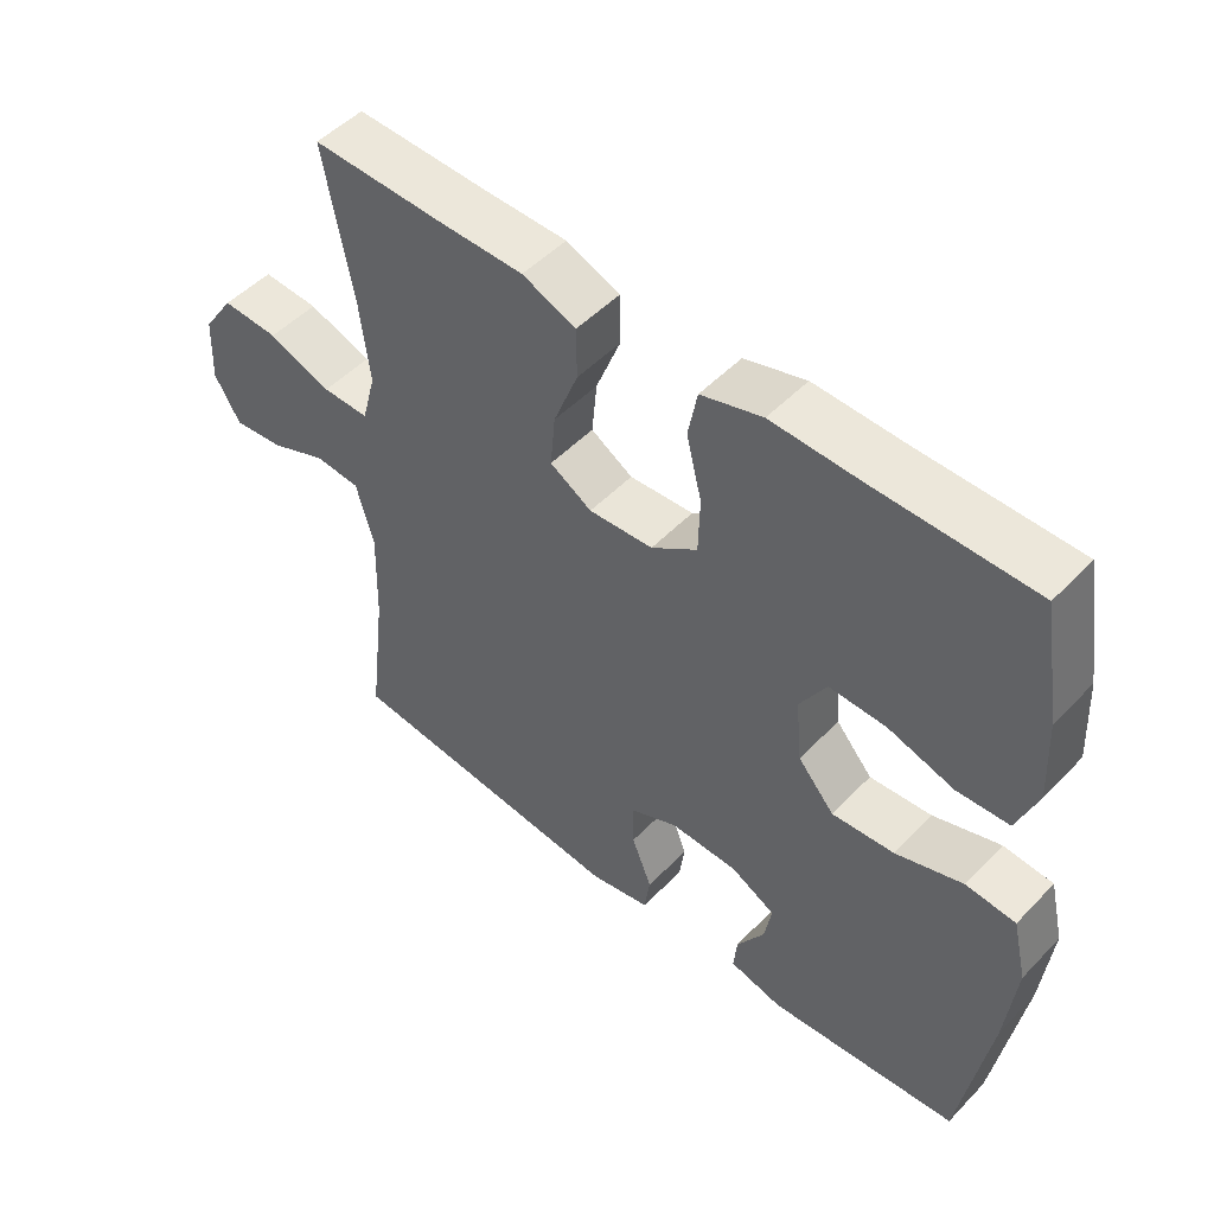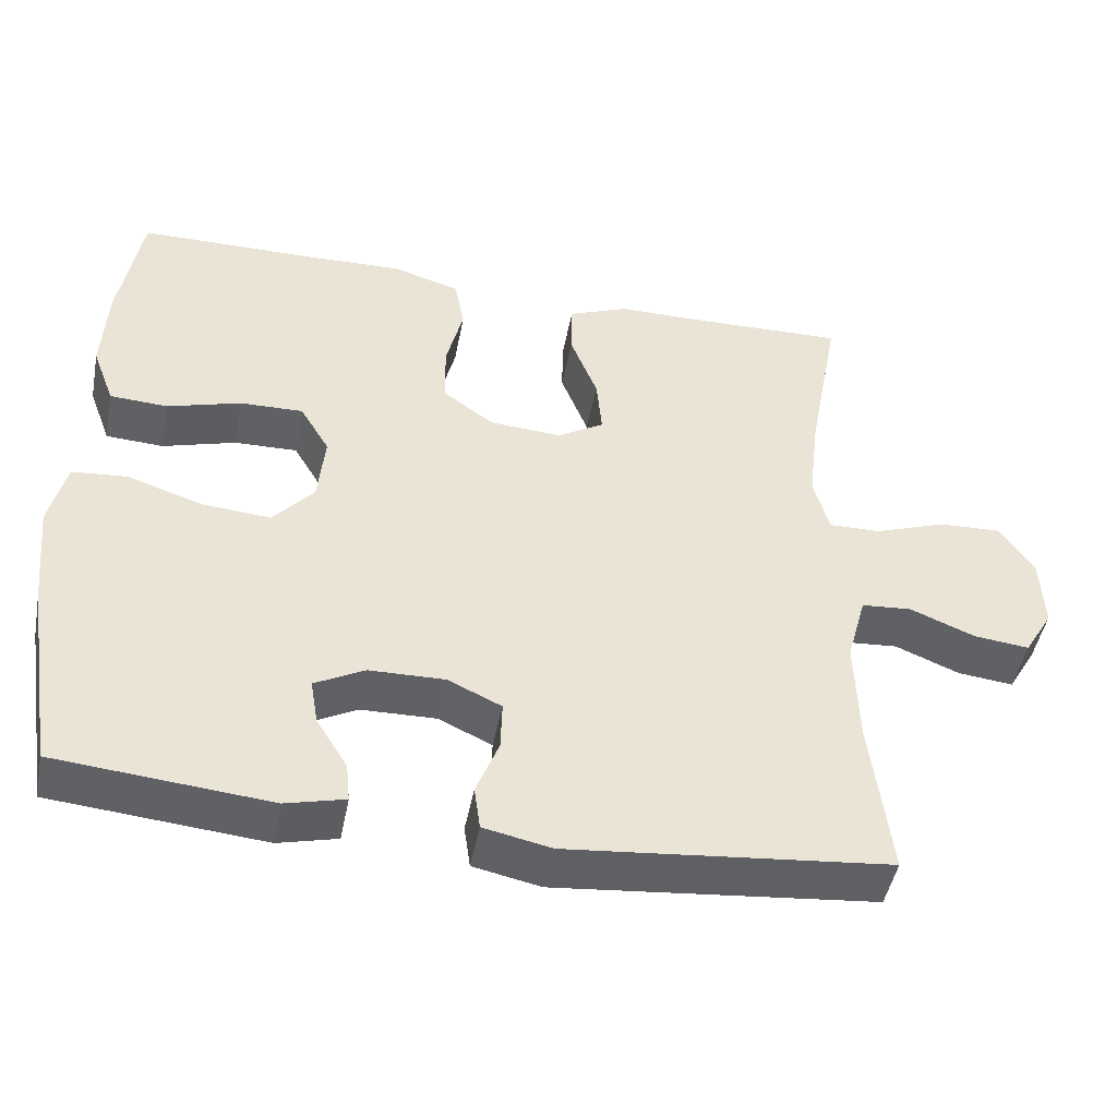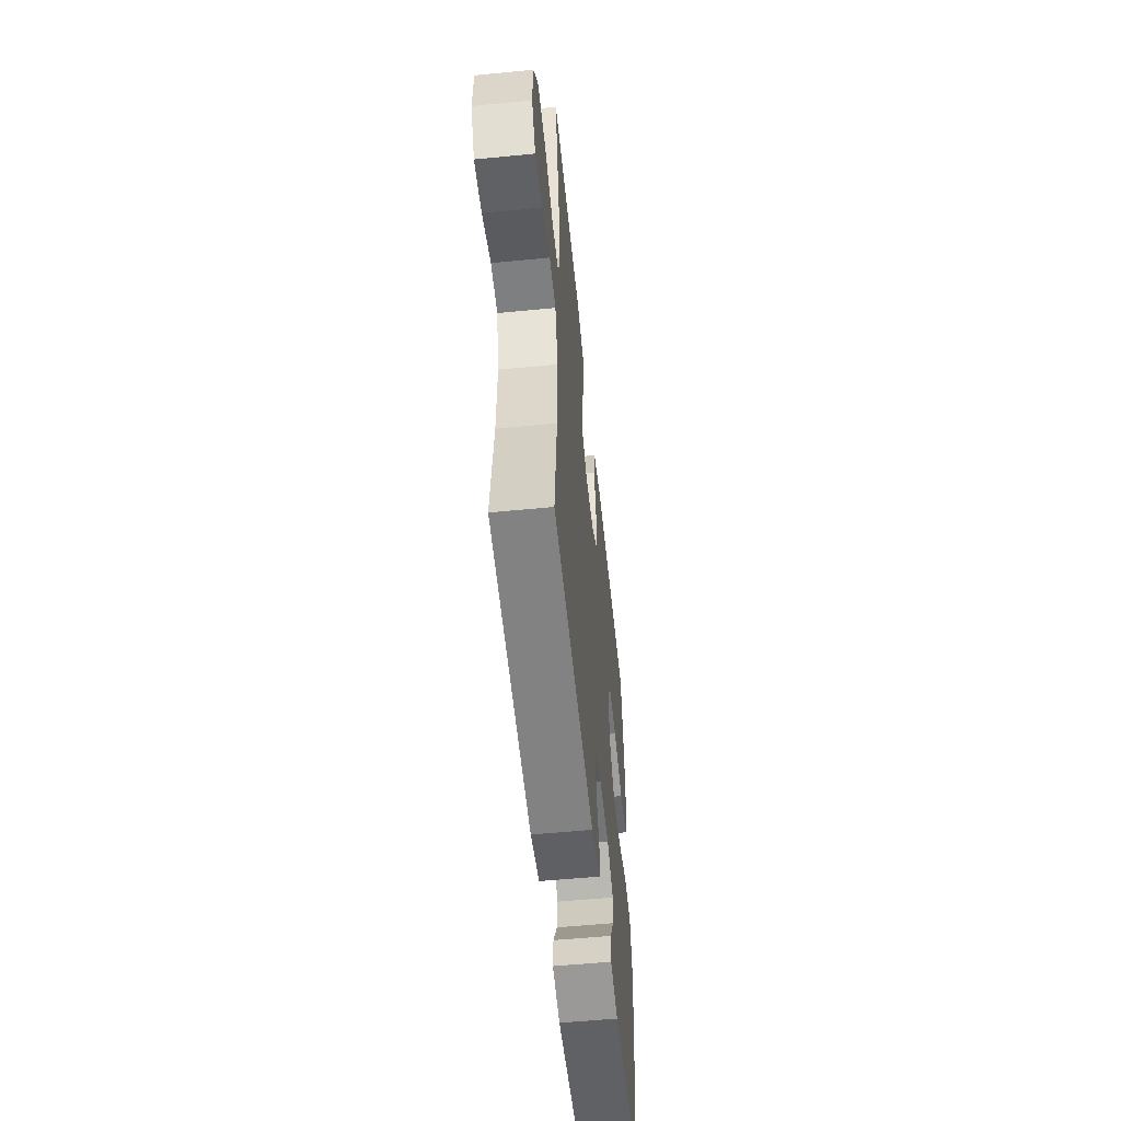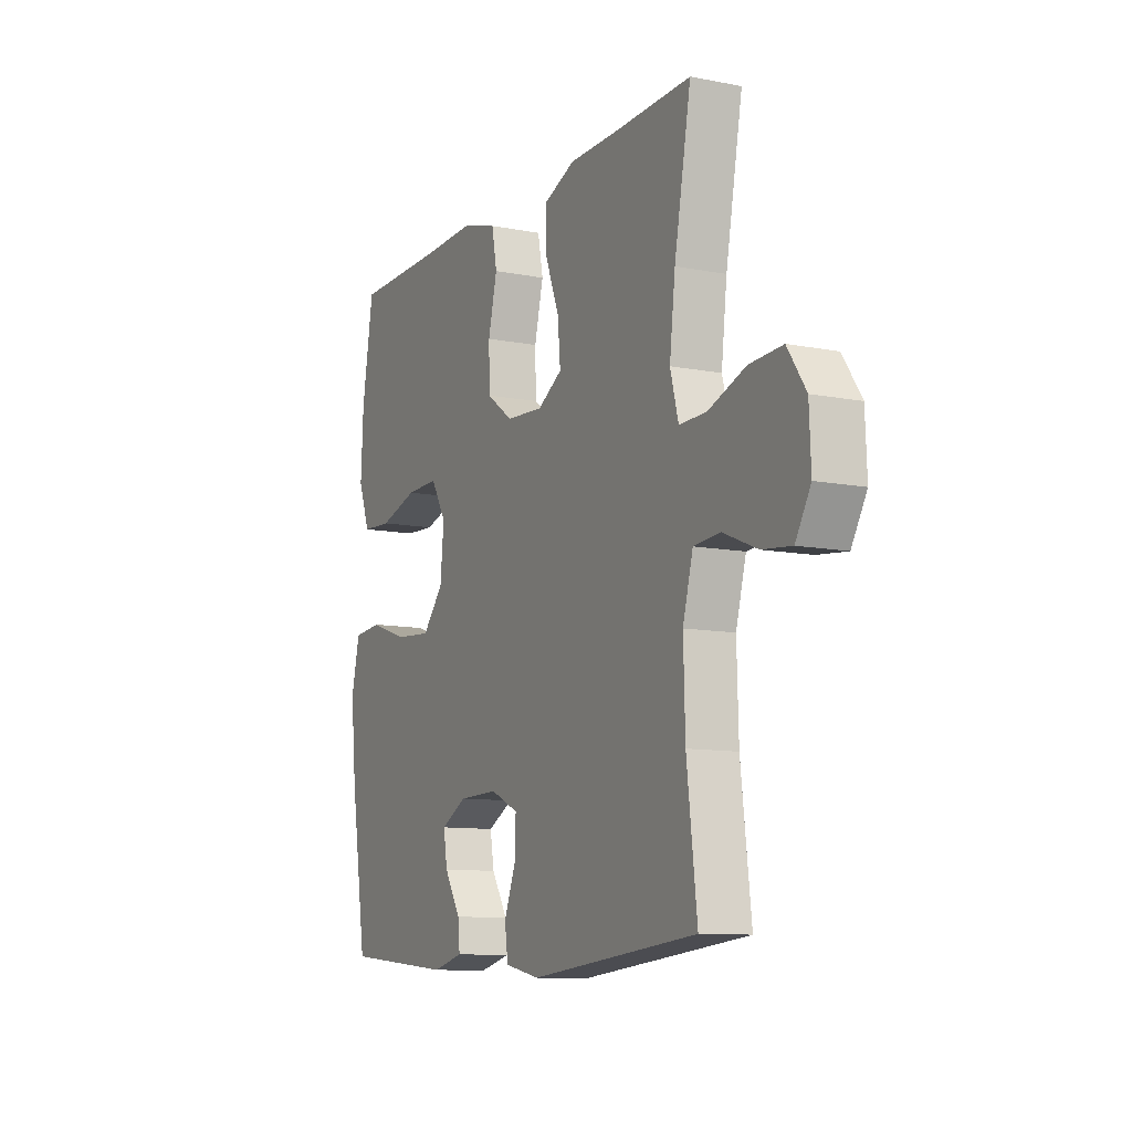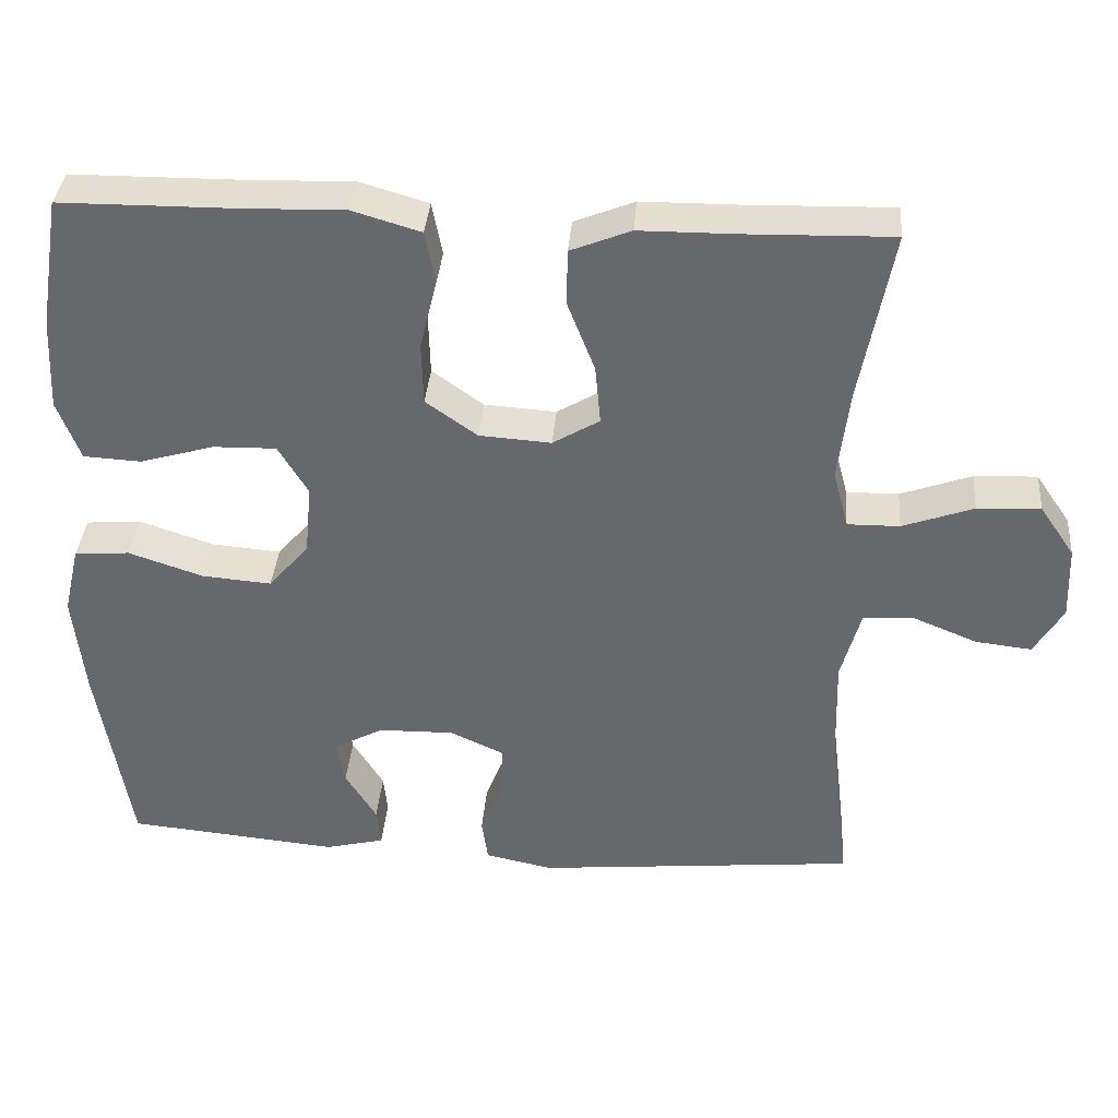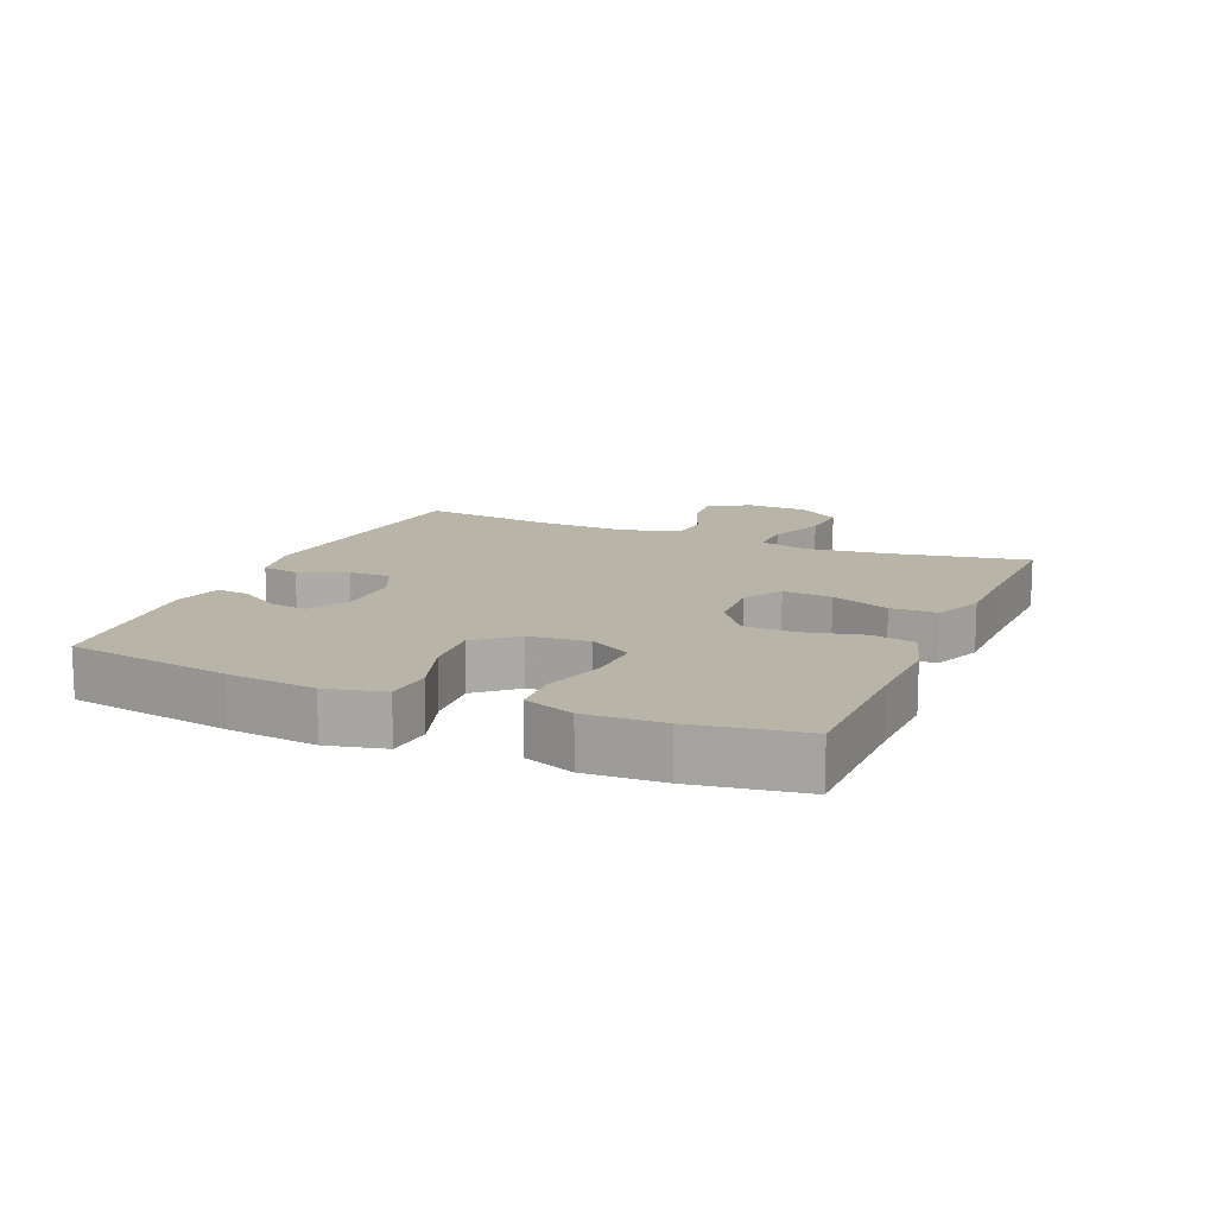
<metadata>
{"format":"obj","ext":"obj","renderer":"f3d","projection":"perspective","resolution":1024,"background":"white","views":[{"elev":50.1,"azim":-138.2,"up":"+Z"},{"elev":-46.9,"azim":-10.9,"up":"+Z"},{"elev":-55.3,"azim":95.9,"up":"+Z"},{"elev":-10.4,"azim":63.7,"up":"+Z"},{"elev":37.0,"azim":4.7,"up":"+Z"},{"elev":13.2,"azim":-66.8,"up":"+Y"}]}
</metadata>
<code>
v 0.5 0.07 -0.5
v 0.088 0.07 -0.541
v 0.001 0.07 -0.523
v -0.007 0.07 -0.467
v 0.022 0.07 -0.393
v 0.024 0.07 -0.329
v -0.045 0.07 -0.297
v -0.142 0.07 -0.299
v -0.206 0.07 -0.333
v -0.196 0.07 -0.391
v -0.156 0.07 -0.456
v -0.151 0.07 -0.506
v -0.227 0.07 -0.525
v -0.5 0.07 -0.5
v -0.541 0.07 -0.246
v -0.555 0.07 -0.111
v -0.534 0.07 -0.022
v -0.463 0.07 -0.016
v -0.367 0.07 -0.048
v -0.278 0.07 -0.055
v -0.226 0.07 0.005
v -0.217 0.07 0.097
v -0.255 0.07 0.161
v -0.336 0.07 0.159
v -0.431 0.07 0.131
v -0.505 0.07 0.135
v -0.534 0.07 0.212
v -0.528 0.07 0.331
v -0.5 0.07 0.5
v -0.274 0.07 0.502
v -0.146 0.07 0.506
v -0.058 0.07 0.48
v -0.045 0.07 0.412
v -0.067 0.07 0.322
v -0.065 0.07 0.242
v 0.001 0.07 0.195
v 0.093 0.07 0.189
v 0.153 0.07 0.225
v 0.146 0.07 0.301
v 0.111 0.07 0.391
v 0.112 0.07 0.463
v 0.189 0.07 0.494
v 0.31 0.07 0.495
v 0.5 0.07 0.5
v 0.459 0.07 0.279
v 0.445 0.07 0.161
v 0.465 0.07 0.086
v 0.532 0.07 0.087
v 0.623 0.07 0.12
v 0.704 0.07 0.124
v 0.749 0.07 0.058
v 0.753 0.07 -0.037
v 0.716 0.07 -0.1
v 0.644 0.07 -0.092
v 0.561 0.07 -0.058
v 0.496 0.07 -0.063
v 0.471 0.07 -0.154
v 0.475 0.07 -0.292
v 0.5 0 -0.5
v 0.088 0 -0.541
v 0.001 0 -0.523
v -0.007 0 -0.467
v 0.022 0 -0.393
v 0.024 0 -0.329
v -0.045 0 -0.297
v -0.142 0 -0.299
v -0.206 0 -0.333
v -0.196 0 -0.391
v -0.156 0 -0.456
v -0.151 0 -0.506
v -0.227 0 -0.525
v -0.5 0 -0.5
v -0.541 0 -0.246
v -0.555 0 -0.111
v -0.534 0 -0.022
v -0.463 0 -0.016
v -0.367 0 -0.048
v -0.278 0 -0.055
v -0.226 0 0.005
v -0.217 0 0.097
v -0.255 0 0.161
v -0.336 0 0.159
v -0.431 0 0.131
v -0.505 0 0.135
v -0.534 0 0.212
v -0.528 0 0.331
v -0.5 0 0.5
v -0.274 0 0.502
v -0.146 0 0.506
v -0.058 0 0.48
v -0.045 0 0.412
v -0.067 0 0.322
v -0.065 0 0.242
v 0.001 0 0.195
v 0.093 0 0.189
v 0.153 0 0.225
v 0.146 0 0.301
v 0.111 0 0.391
v 0.112 0 0.463
v 0.189 0 0.494
v 0.31 0 0.495
v 0.5 0 0.5
v 0.459 0 0.279
v 0.445 0 0.161
v 0.465 0 0.086
v 0.532 0 0.087
v 0.623 0 0.12
v 0.704 0 0.124
v 0.749 0 0.058
v 0.753 0 -0.037
v 0.716 0 -0.1
v 0.644 0 -0.092
v 0.561 0 -0.058
v 0.496 0 -0.063
v 0.471 0 -0.154
v 0.475 0 -0.292
f 53 54 55
f 52 53 55
f 51 52 55
f 50 51 55
f 49 50 55
f 48 49 55
f 47 48 55 56
f 46 47 56 57
f 43 44 45
f 43 45 46
f 42 43 46
f 41 42 46
f 40 41 46
f 39 40 46
f 46 57 58
f 39 46 58
f 38 39 58
f 32 33 34
f 31 32 34
f 30 31 34
f 30 34 35
f 29 30 35
f 28 29 35
f 27 28 35
f 26 27 35
f 25 26 35
f 24 25 35
f 23 24 35 36
f 17 18 19
f 16 17 19
f 15 16 19
f 14 15 19
f 13 14 19
f 12 13 19
f 10 11 12
f 10 12 19
f 9 10 19 20
f 3 4 5
f 2 3 5
f 1 2 5
f 58 1 5
f 58 5 6
f 38 58 6
f 37 38 6
f 22 23 36 37
f 8 9 20 21
f 21 22 37
f 8 21 37
f 7 8 37
f 6 7 37
f 113 112 111
f 113 111 110
f 113 110 109
f 113 109 108
f 113 108 107
f 113 107 106
f 114 113 106 105
f 115 114 105 104
f 103 102 101
f 104 103 101
f 104 101 100
f 104 100 99
f 104 99 98
f 104 98 97
f 116 115 104
f 116 104 97
f 116 97 96
f 92 91 90
f 92 90 89
f 92 89 88
f 93 92 88
f 93 88 87
f 93 87 86
f 93 86 85
f 93 85 84
f 93 84 83
f 93 83 82
f 94 93 82 81
f 77 76 75
f 77 75 74
f 77 74 73
f 77 73 72
f 77 72 71
f 77 71 70
f 70 69 68
f 77 70 68
f 78 77 68 67
f 63 62 61
f 63 61 60
f 63 60 59
f 63 59 116
f 64 63 116
f 64 116 96
f 64 96 95
f 95 94 81 80
f 79 78 67 66
f 95 80 79
f 95 79 66
f 95 66 65
f 95 65 64
f 1 59 60 2
f 2 60 61 3
f 3 61 62 4
f 4 62 63 5
f 5 63 64 6
f 6 64 65 7
f 7 65 66 8
f 8 66 67 9
f 9 67 68 10
f 10 68 69 11
f 11 69 70 12
f 12 70 71 13
f 13 71 72 14
f 14 72 73 15
f 15 73 74 16
f 16 74 75 17
f 17 75 76 18
f 18 76 77 19
f 19 77 78 20
f 20 78 79 21
f 21 79 80 22
f 22 80 81 23
f 23 81 82 24
f 24 82 83 25
f 25 83 84 26
f 26 84 85 27
f 27 85 86 28
f 28 86 87 29
f 29 87 88 30
f 30 88 89 31
f 31 89 90 32
f 32 90 91 33
f 33 91 92 34
f 34 92 93 35
f 35 93 94 36
f 36 94 95 37
f 37 95 96 38
f 38 96 97 39
f 39 97 98 40
f 40 98 99 41
f 41 99 100 42
f 42 100 101 43
f 43 101 102 44
f 44 102 103 45
f 45 103 104 46
f 46 104 105 47
f 47 105 106 48
f 48 106 107 49
f 49 107 108 50
f 50 108 109 51
f 51 109 110 52
f 52 110 111 53
f 53 111 112 54
f 54 112 113 55
f 55 113 114 56
f 56 114 115 57
f 57 115 116 58
f 58 116 59 1

</code>
